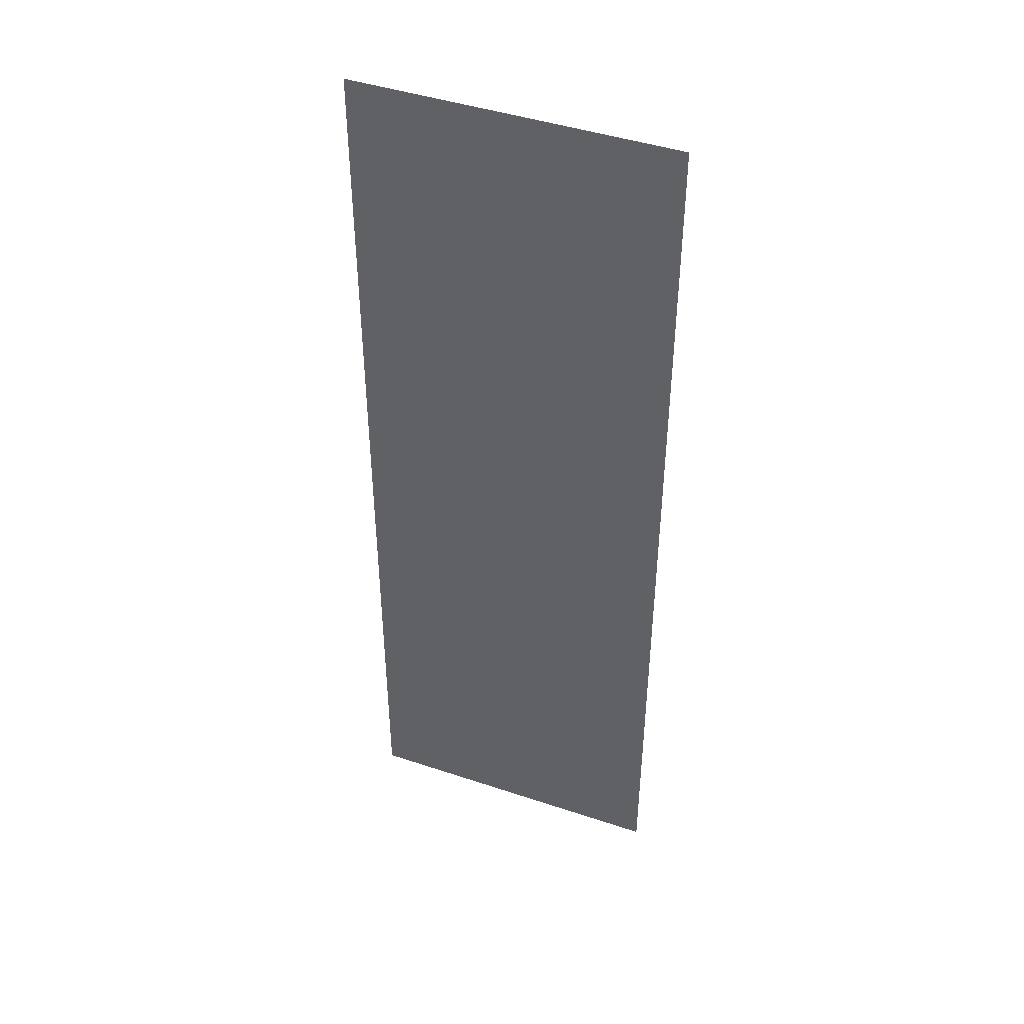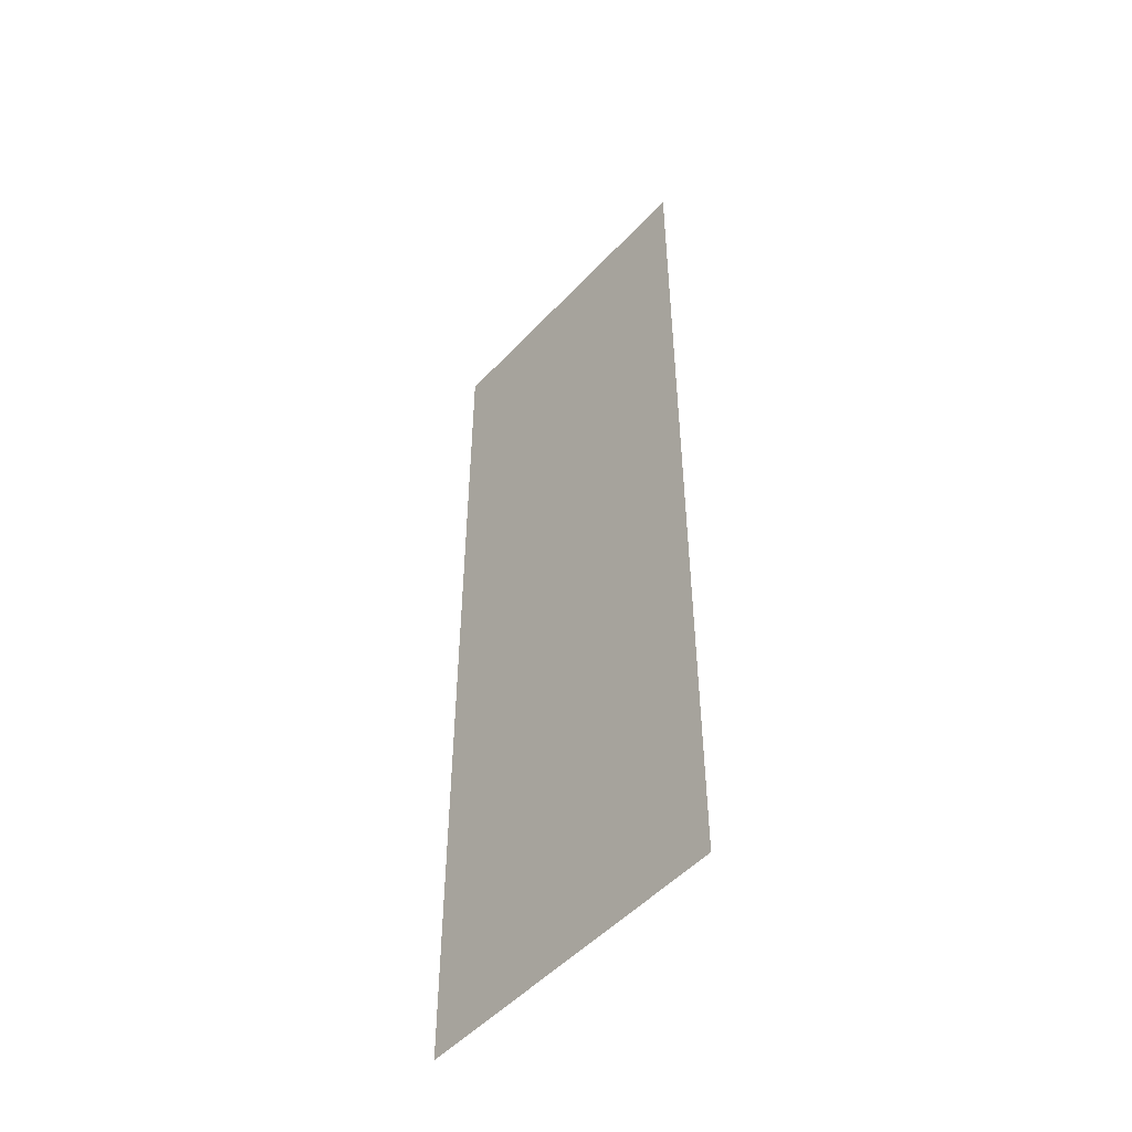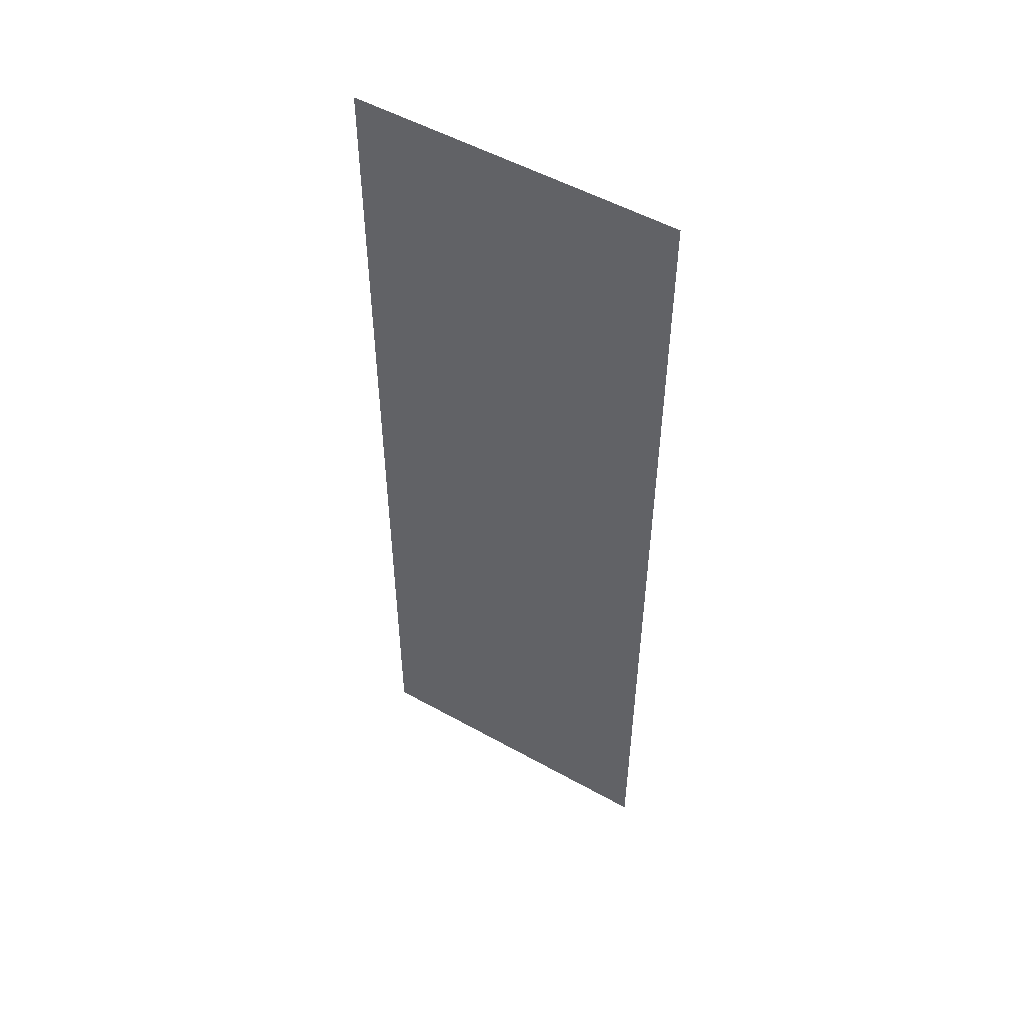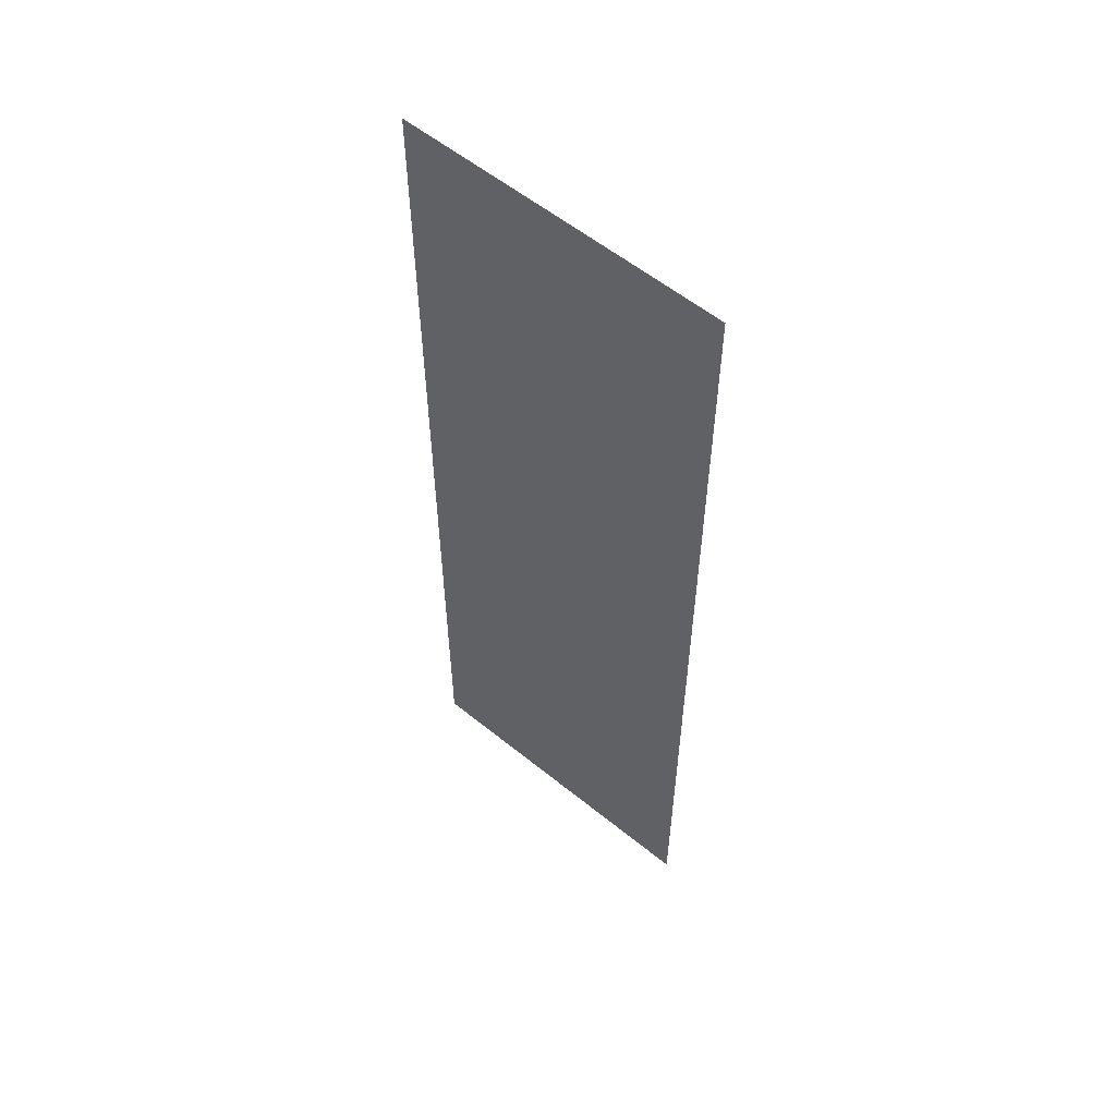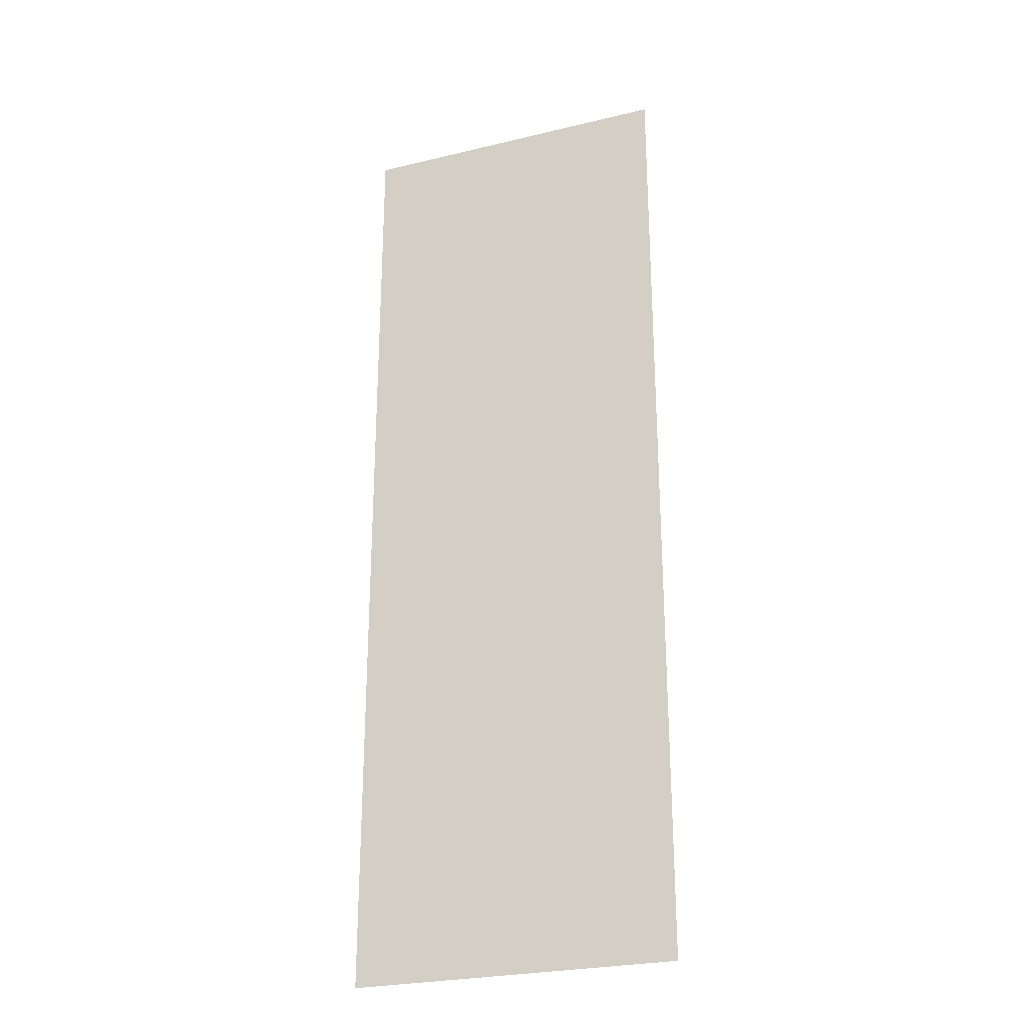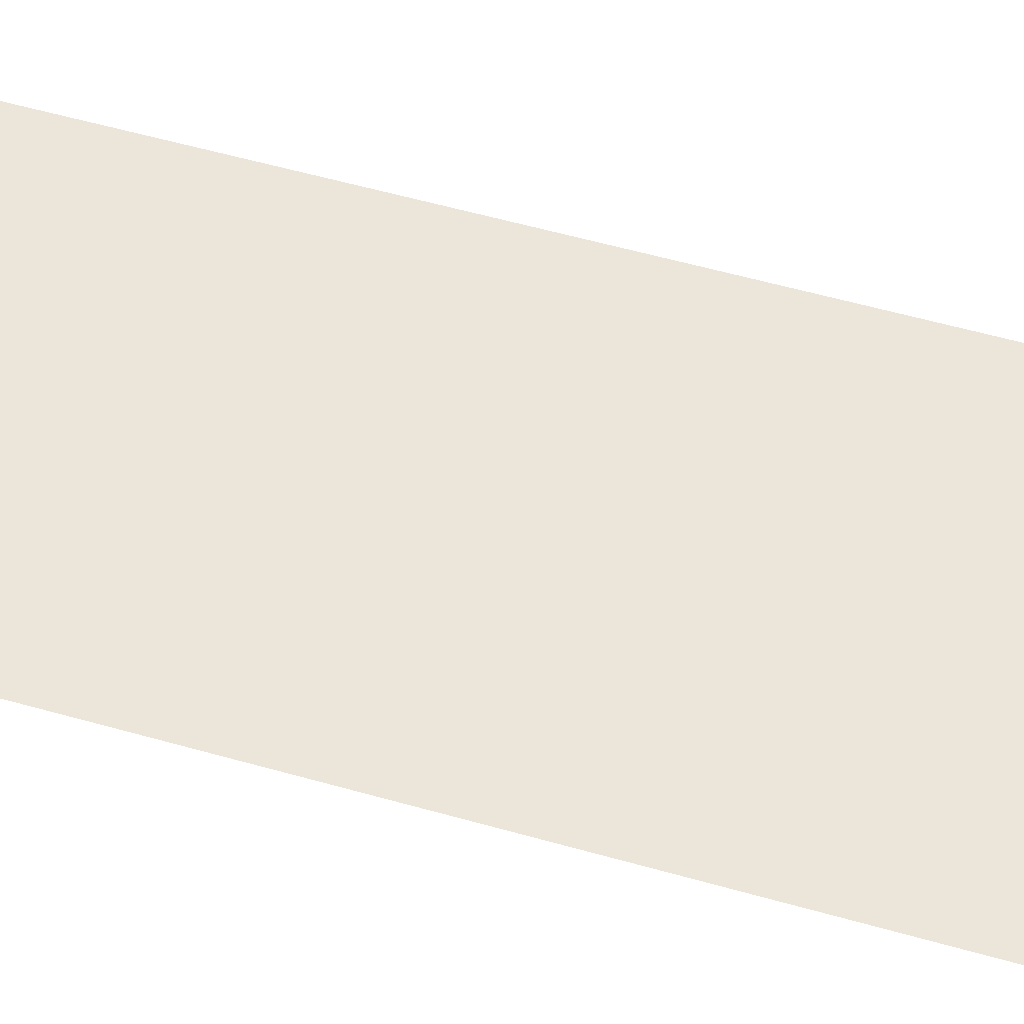
<metadata>
{"format":"obj","ext":"obj","renderer":"f3d","projection":"perspective","resolution":1024,"background":"white","views":[{"elev":44.4,"azim":21.3,"up":"+Y"},{"elev":-51.1,"azim":48.8,"up":"+Y"},{"elev":52.2,"azim":-148.9,"up":"+Y"},{"elev":57.4,"azim":40.1,"up":"+Y"},{"elev":-26.5,"azim":20.7,"up":"+Y"},{"elev":55.2,"azim":106.8,"up":"+Z"}]}
</metadata>
<code>
v -23 -20 0
v -24 -20 0
v -24 -19 0
v -23 -19 0
v -23 -21 0
v -24 -21 0
v -24 -20 0
v -23 -20 0
v -23 -22 0
v -24 -22 0
v -24 -21 0
v -23 -21 0
g DatuSilongan_mesh_0007
f 1 2 3 4
f 5 6 7 8
f 9 10 11 12

</code>
